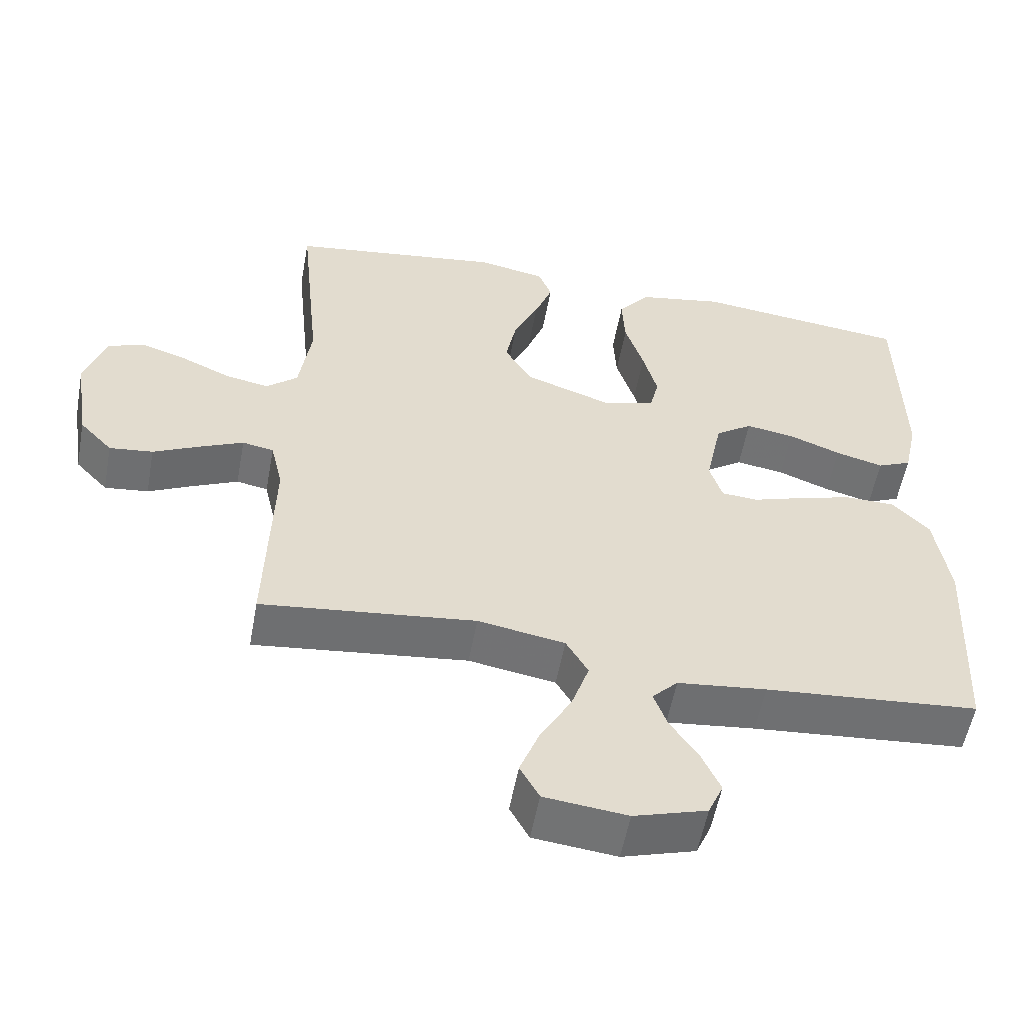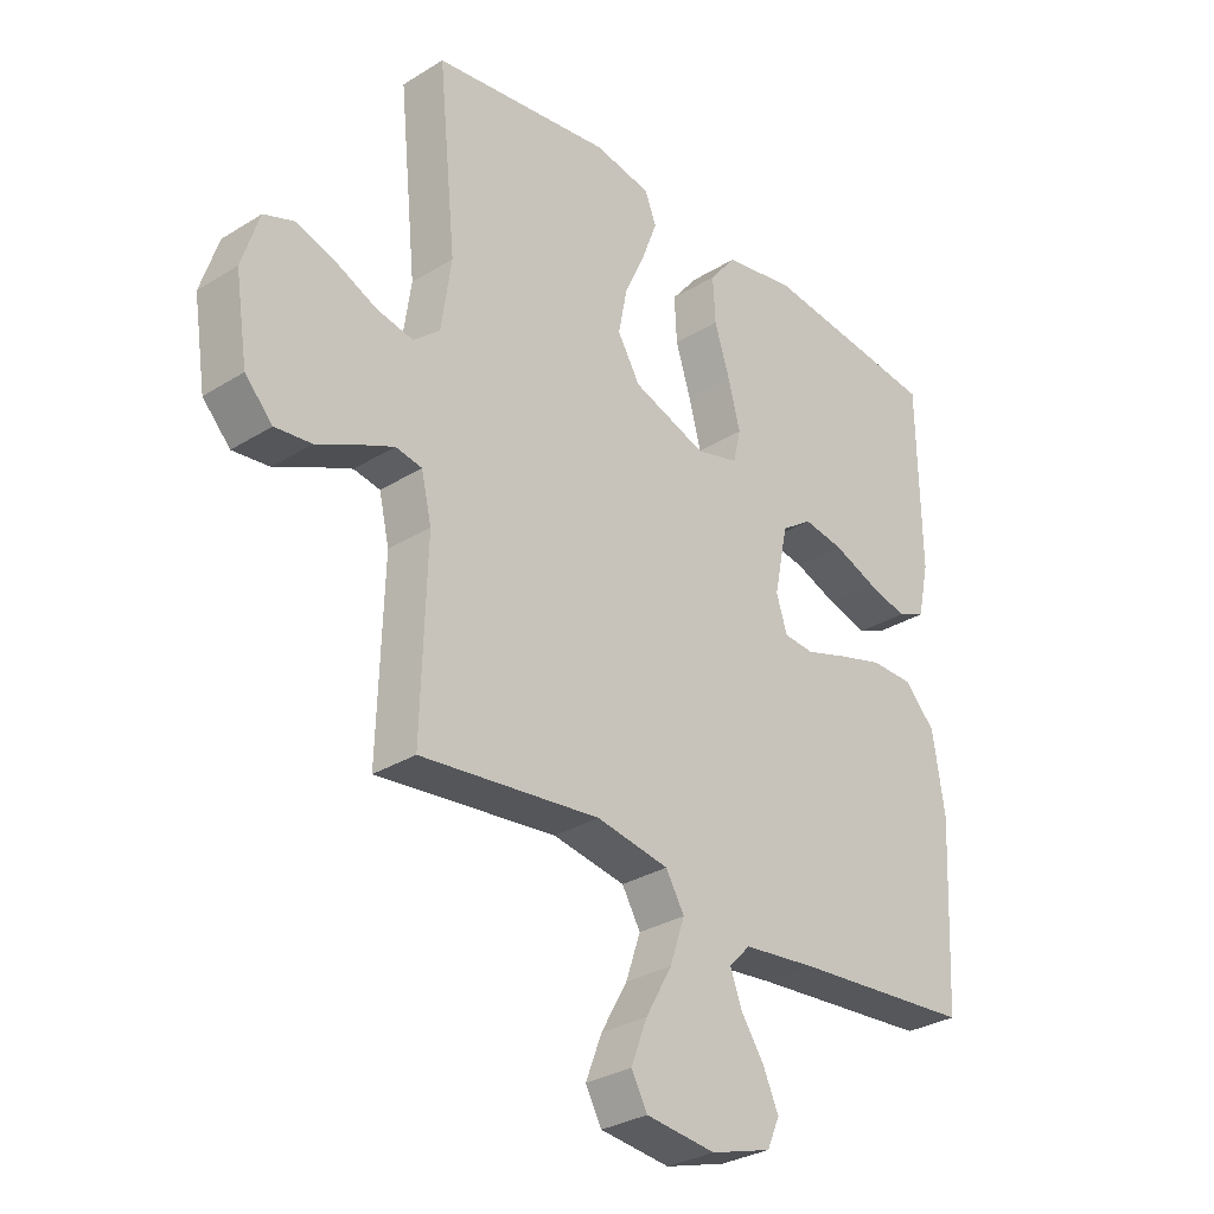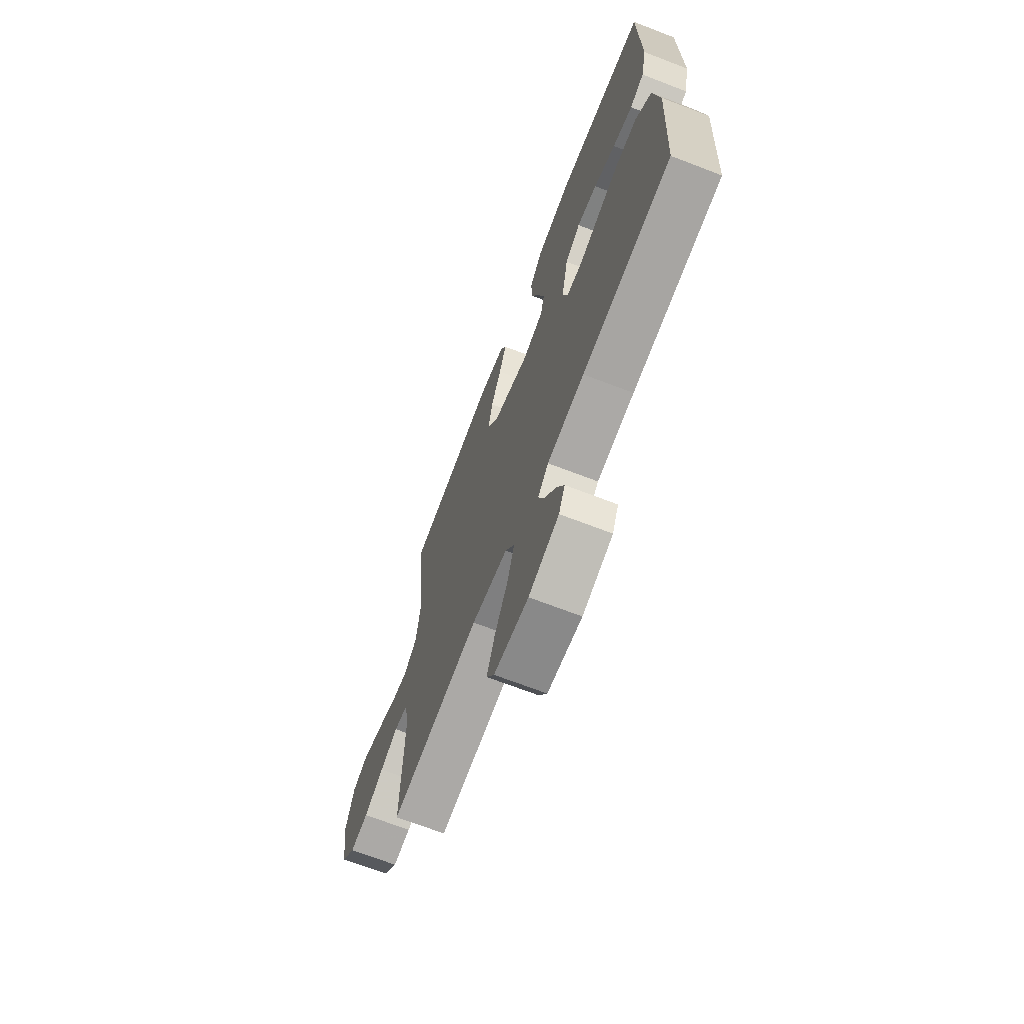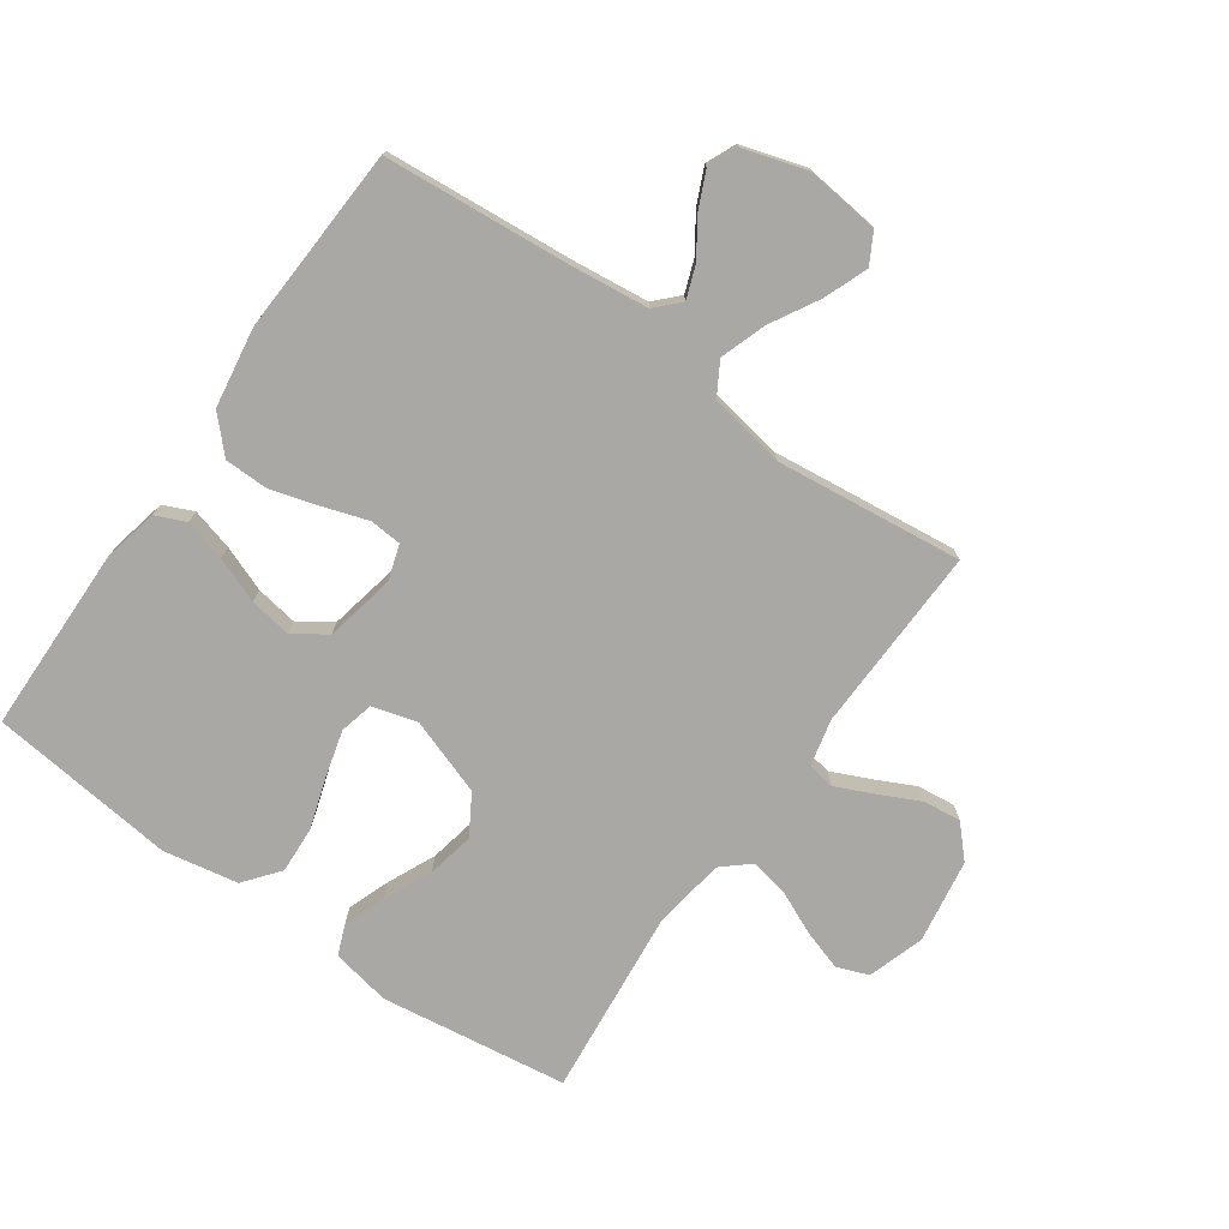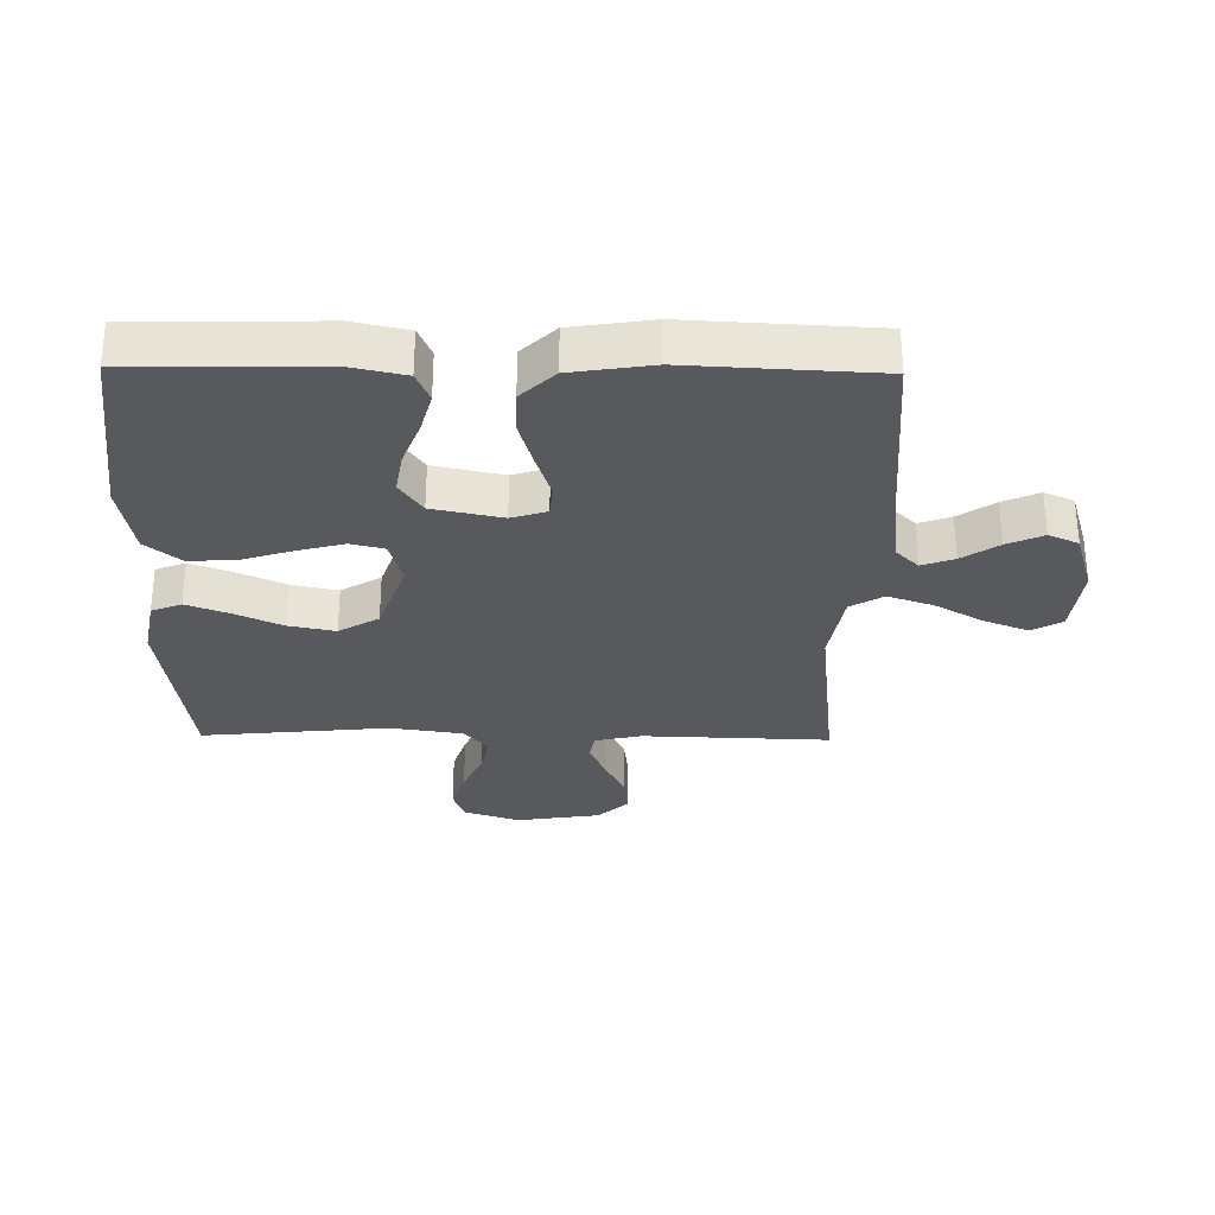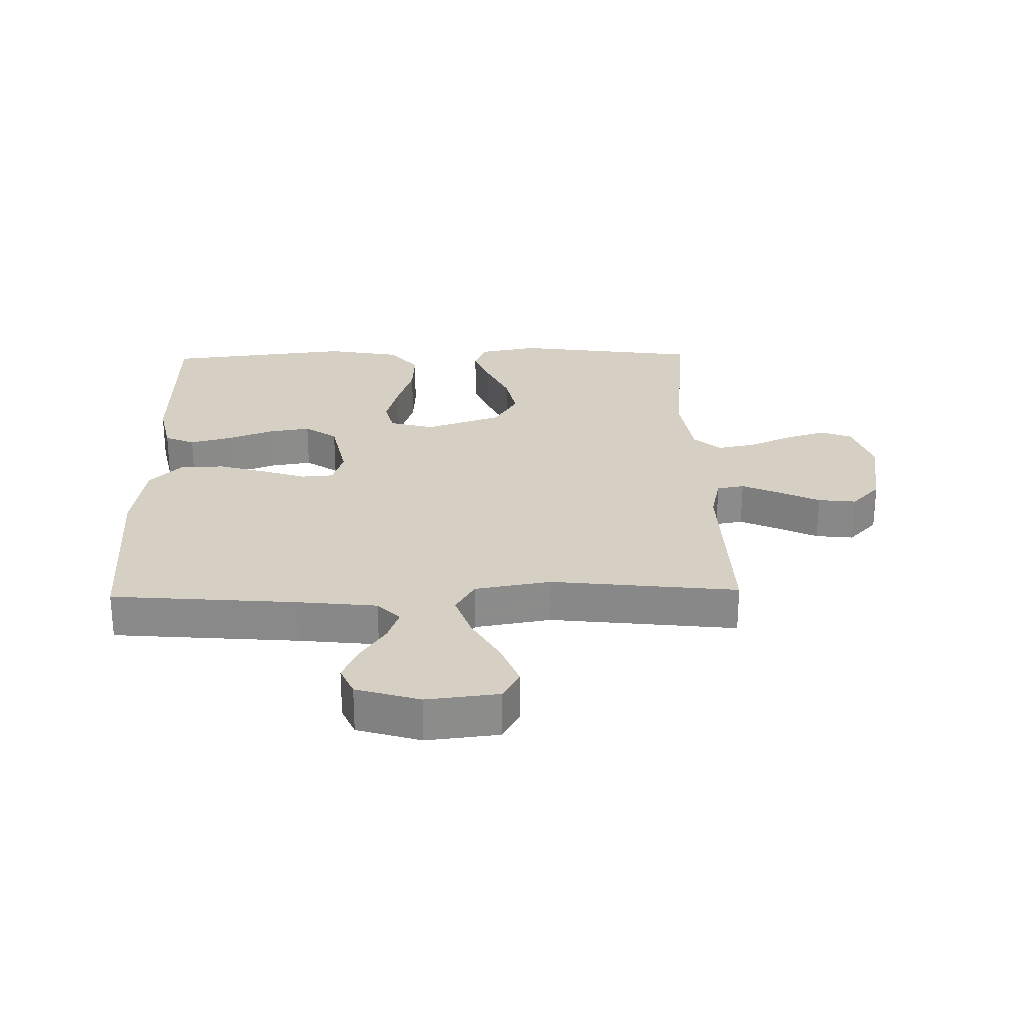
<metadata>
{"format":"obj","ext":"obj","renderer":"f3d","projection":"perspective","resolution":1024,"background":"white","views":[{"elev":-55.4,"azim":-10.4,"up":"+Z"},{"elev":-30.6,"azim":-48.2,"up":"+Z"},{"elev":-69.3,"azim":68.9,"up":"+Z"},{"elev":-75.2,"azim":144.9,"up":"+Y"},{"elev":-30.2,"azim":89.1,"up":"+Y"},{"elev":26.3,"azim":178.7,"up":"+Y"}]}
</metadata>
<code>
v 0.5 0.07 0.5
v 0.505 0.07 0.2
v 0.486 0.07 0.112
v 0.438 0.07 0.091
v 0.371 0.07 0.109
v 0.298 0.07 0.137
v 0.23 0.07 0.148
v 0.178 0.07 0.112
v 0.155 0.07 0
v 0.173 0.07 -0.057
v 0.224 0.07 -0.061
v 0.294 0.07 -0.038
v 0.372 0.07 -0.015
v 0.443 0.07 -0.016
v 0.495 0.07 -0.07
v 0.515 0.07 -0.2
v 0.5 0.07 -0.5
v 0.2 0.07 -0.525
v 0.075 0.07 -0.539
v 0.039 0.07 -0.576
v 0.058 0.07 -0.628
v 0.097 0.07 -0.686
v 0.123 0.07 -0.744
v 0.102 0.07 -0.792
v 0 0.07 -0.823
v -0.116 0.07 -0.81
v -0.143 0.07 -0.761
v -0.116 0.07 -0.691
v -0.072 0.07 -0.613
v -0.047 0.07 -0.54
v -0.078 0.07 -0.487
v -0.2 0.07 -0.466
v -0.5 0.07 -0.5
v -0.491 0.07 -0.2
v -0.508 0.07 -0.126
v -0.552 0.07 -0.118
v -0.612 0.07 -0.145
v -0.678 0.07 -0.177
v -0.739 0.07 -0.184
v -0.785 0.07 -0.135
v -0.806 0.07 0
v -0.777 0.07 0.09
v -0.726 0.07 0.109
v -0.661 0.07 0.088
v -0.592 0.07 0.057
v -0.531 0.07 0.045
v -0.487 0.07 0.083
v -0.47 0.07 0.2
v -0.5 0.07 0.5
v -0.2 0.07 0.542
v -0.105 0.07 0.524
v -0.086 0.07 0.476
v -0.111 0.07 0.409
v -0.146 0.07 0.332
v -0.161 0.07 0.257
v -0.123 0.07 0.193
v 0 0.07 0.15
v 0.072 0.07 0.17
v 0.085 0.07 0.224
v 0.065 0.07 0.299
v 0.039 0.07 0.381
v 0.035 0.07 0.456
v 0.08 0.07 0.512
v 0.2 0.07 0.534
v 0.5 0 0.5
v 0.505 0 0.2
v 0.486 0 0.112
v 0.438 0 0.091
v 0.371 0 0.109
v 0.298 0 0.137
v 0.23 0 0.148
v 0.178 0 0.112
v 0.155 0 0
v 0.173 0 -0.057
v 0.224 0 -0.061
v 0.294 0 -0.038
v 0.372 0 -0.015
v 0.443 0 -0.016
v 0.495 0 -0.07
v 0.515 0 -0.2
v 0.5 0 -0.5
v 0.2 0 -0.525
v 0.075 0 -0.539
v 0.039 0 -0.576
v 0.058 0 -0.628
v 0.097 0 -0.686
v 0.123 0 -0.744
v 0.102 0 -0.792
v 0 0 -0.823
v -0.116 0 -0.81
v -0.143 0 -0.761
v -0.116 0 -0.691
v -0.072 0 -0.613
v -0.047 0 -0.54
v -0.078 0 -0.487
v -0.2 0 -0.466
v -0.5 0 -0.5
v -0.491 0 -0.2
v -0.508 0 -0.126
v -0.552 0 -0.118
v -0.612 0 -0.145
v -0.678 0 -0.177
v -0.739 0 -0.184
v -0.785 0 -0.135
v -0.806 0 0
v -0.777 0 0.09
v -0.726 0 0.109
v -0.661 0 0.088
v -0.592 0 0.057
v -0.531 0 0.045
v -0.487 0 0.083
v -0.47 0 0.2
v -0.5 0 0.5
v -0.2 0 0.542
v -0.105 0 0.524
v -0.086 0 0.476
v -0.111 0 0.409
v -0.146 0 0.332
v -0.161 0 0.257
v -0.123 0 0.193
v 0 0 0.15
v 0.072 0 0.17
v 0.085 0 0.224
v 0.065 0 0.299
v 0.039 0 0.381
v 0.035 0 0.456
v 0.08 0 0.512
v 0.2 0 0.534
f 60 61 62 63
f 59 60 63 64
f 58 59 64 1
f 51 52 53 54
f 49 50 51 54
f 48 49 54 55
f 47 48 55 56
f 42 43 44 45
f 42 45 46
f 41 42 46
f 40 41 46
f 37 38 39 40
f 36 37 40 46
f 35 36 46 47
f 32 33 34
f 31 32 34 35
f 26 27 28 29
f 26 29 30
f 25 26 30
f 24 25 30
f 21 22 23 24
f 20 21 24 30
f 19 20 30 31
f 15 16 17 18
f 11 12 13 14
f 11 14 15 18
f 3 4 5 6
f 3 6 7
f 2 3 7
f 58 1 2 7
f 57 58 7 8
f 35 47 56 57
f 35 57 8 9
f 31 35 9 10
f 18 19 31
f 10 11 18 31
f 127 126 125 124
f 128 127 124 123
f 65 128 123 122
f 118 117 116 115
f 118 115 114 113
f 119 118 113 112
f 120 119 112 111
f 109 108 107 106
f 110 109 106
f 110 106 105
f 110 105 104
f 104 103 102 101
f 110 104 101 100
f 111 110 100 99
f 98 97 96
f 99 98 96 95
f 93 92 91 90
f 94 93 90
f 94 90 89
f 94 89 88
f 88 87 86 85
f 94 88 85 84
f 95 94 84 83
f 82 81 80 79
f 78 77 76 75
f 82 79 78 75
f 70 69 68 67
f 71 70 67
f 71 67 66
f 71 66 65 122
f 72 71 122 121
f 121 120 111 99
f 73 72 121 99
f 74 73 99 95
f 95 83 82
f 95 82 75 74
f 1 65 66 2
f 2 66 67 3
f 3 67 68 4
f 4 68 69 5
f 5 69 70 6
f 6 70 71 7
f 7 71 72 8
f 8 72 73 9
f 9 73 74 10
f 10 74 75 11
f 11 75 76 12
f 12 76 77 13
f 13 77 78 14
f 14 78 79 15
f 15 79 80 16
f 16 80 81 17
f 17 81 82 18
f 18 82 83 19
f 19 83 84 20
f 20 84 85 21
f 21 85 86 22
f 22 86 87 23
f 23 87 88 24
f 24 88 89 25
f 25 89 90 26
f 26 90 91 27
f 27 91 92 28
f 28 92 93 29
f 29 93 94 30
f 30 94 95 31
f 31 95 96 32
f 32 96 97 33
f 33 97 98 34
f 34 98 99 35
f 35 99 100 36
f 36 100 101 37
f 37 101 102 38
f 38 102 103 39
f 39 103 104 40
f 40 104 105 41
f 41 105 106 42
f 42 106 107 43
f 43 107 108 44
f 44 108 109 45
f 45 109 110 46
f 46 110 111 47
f 47 111 112 48
f 48 112 113 49
f 49 113 114 50
f 50 114 115 51
f 51 115 116 52
f 52 116 117 53
f 53 117 118 54
f 54 118 119 55
f 55 119 120 56
f 56 120 121 57
f 57 121 122 58
f 58 122 123 59
f 59 123 124 60
f 60 124 125 61
f 61 125 126 62
f 62 126 127 63
f 63 127 128 64
f 64 128 65 1

</code>
